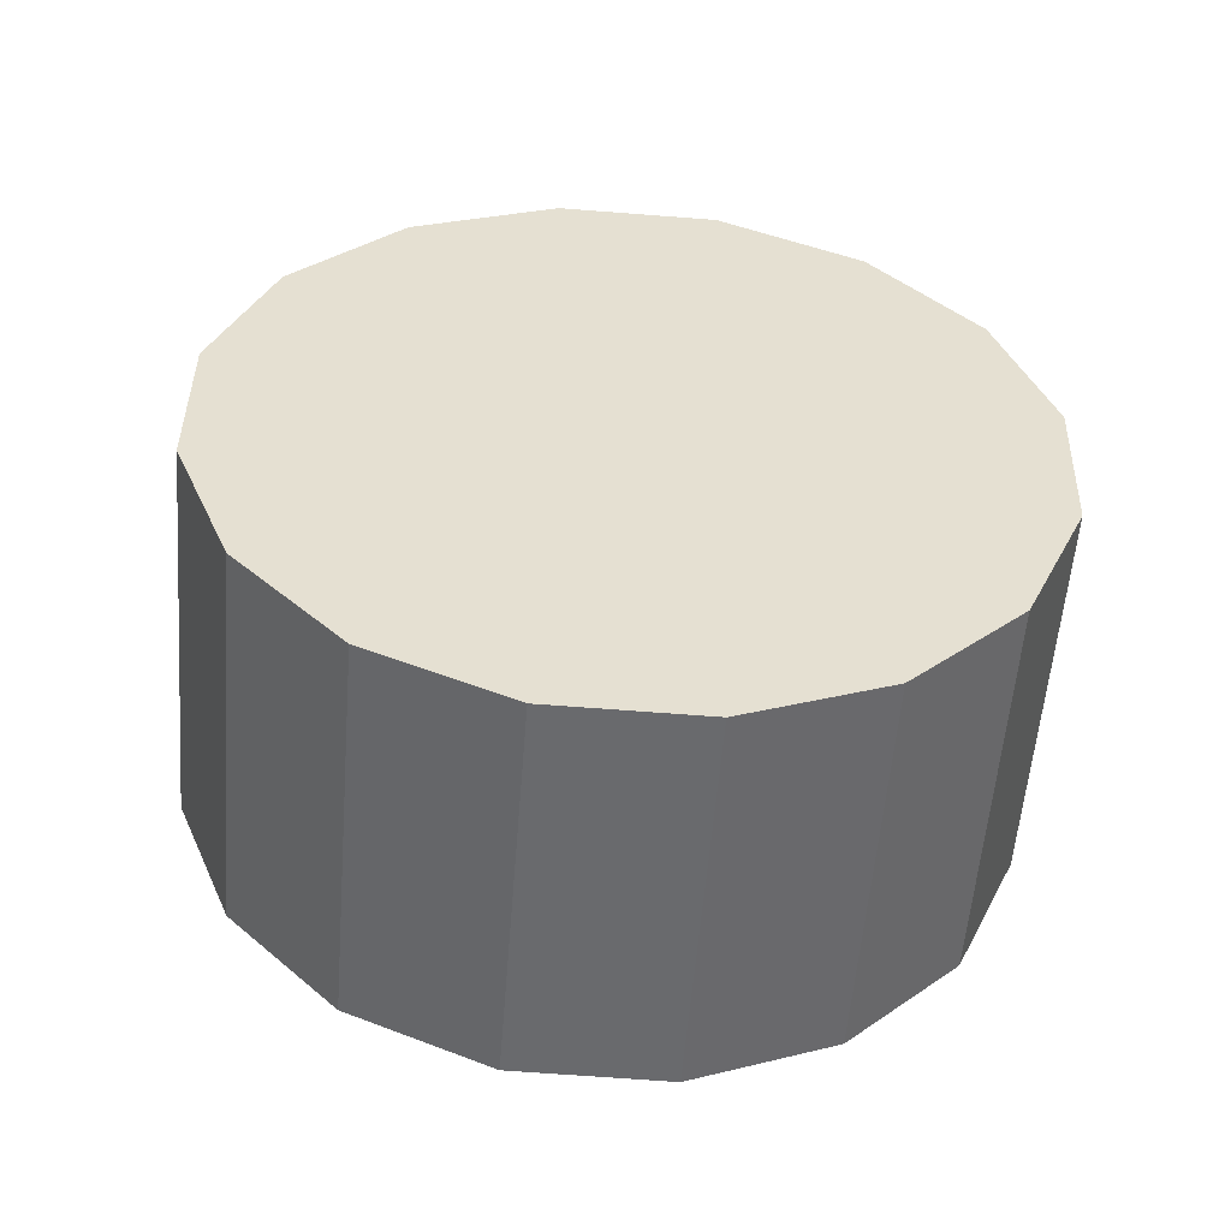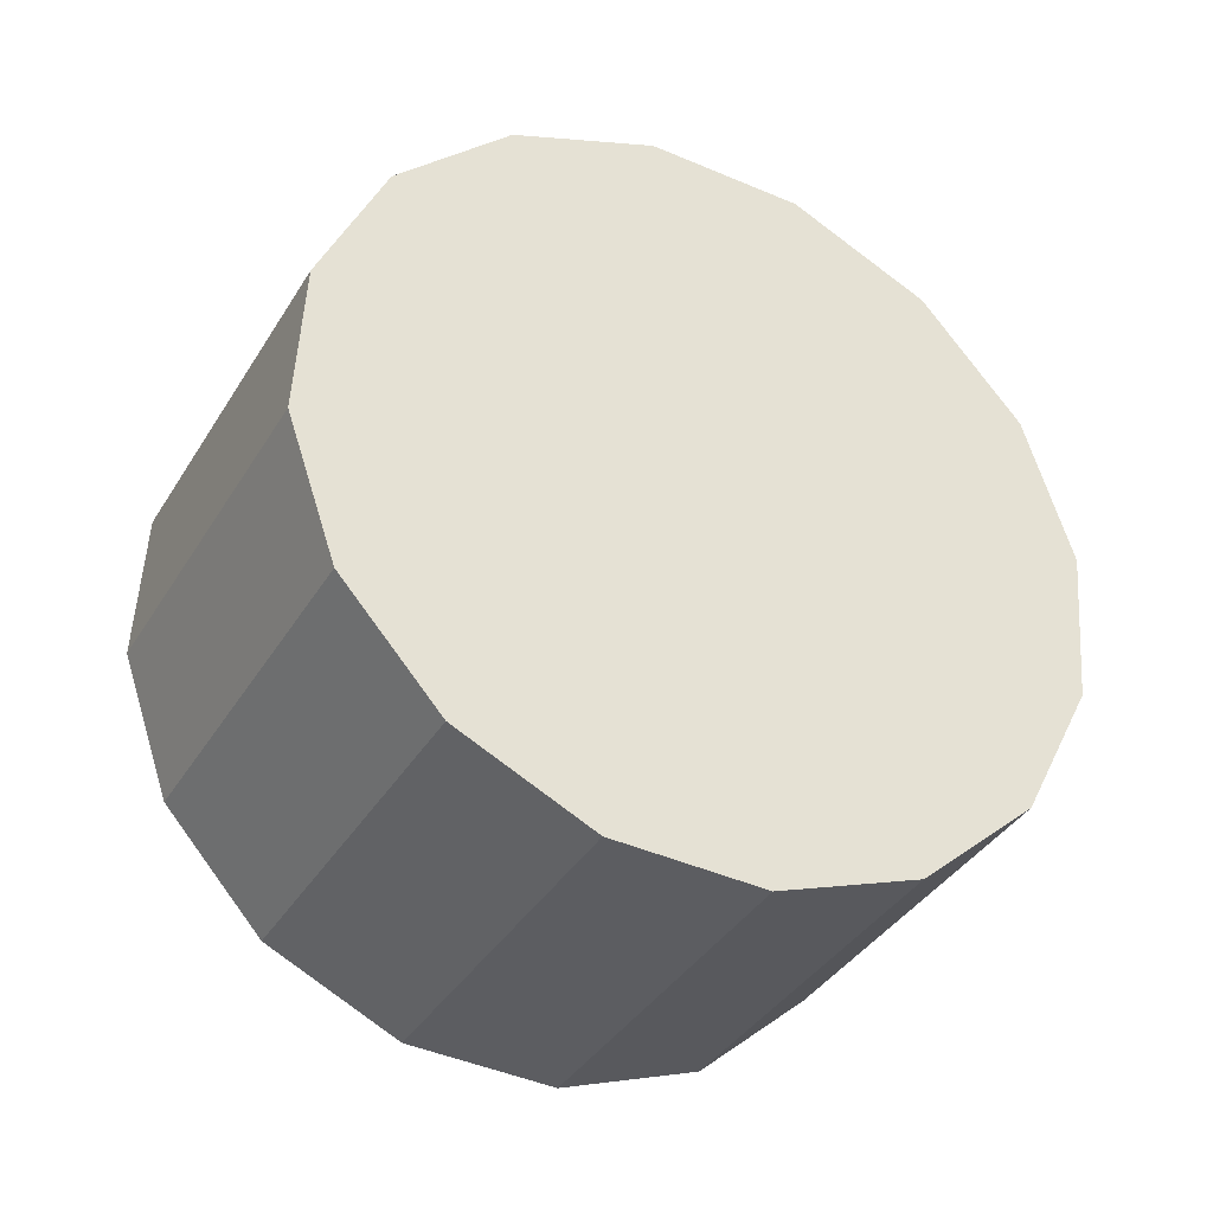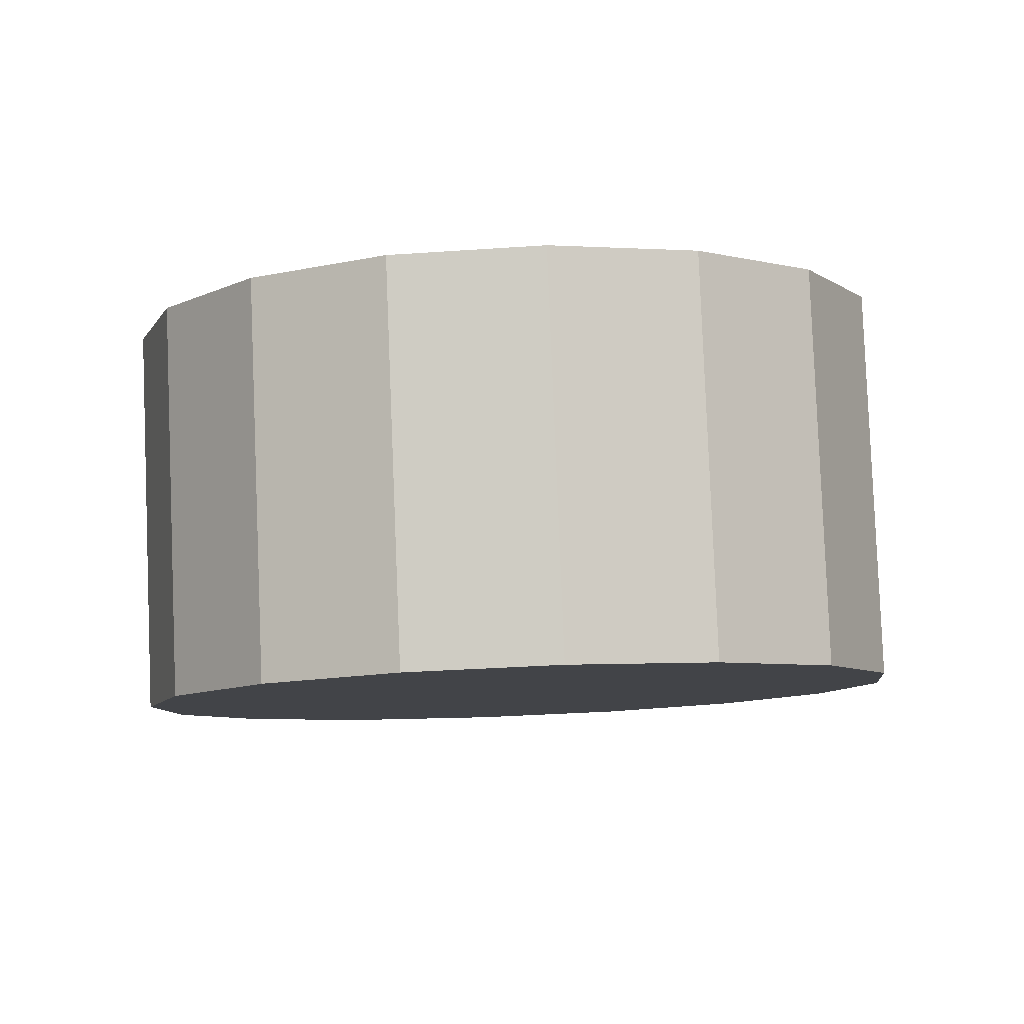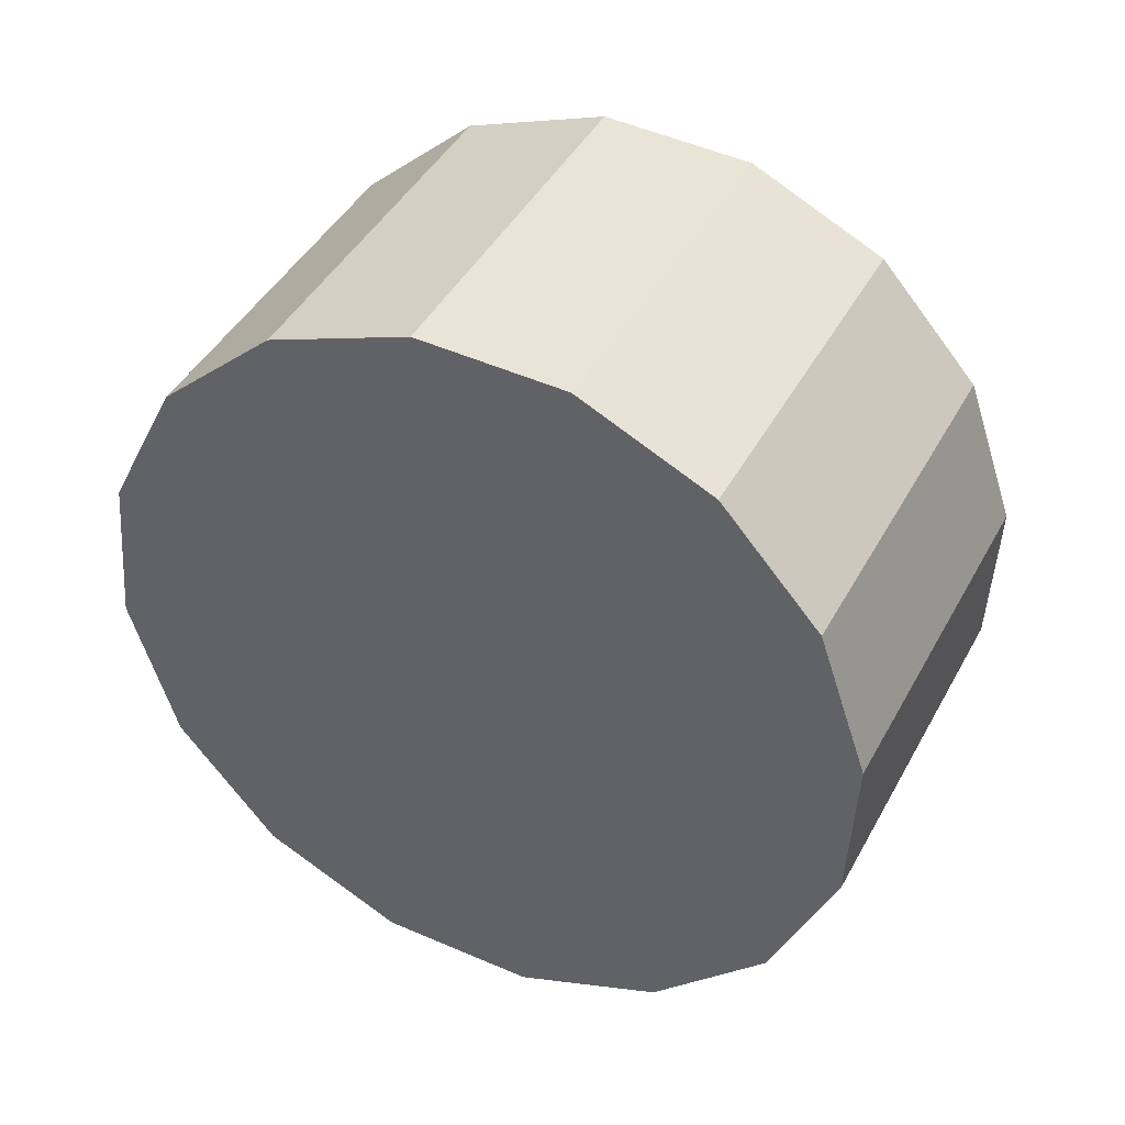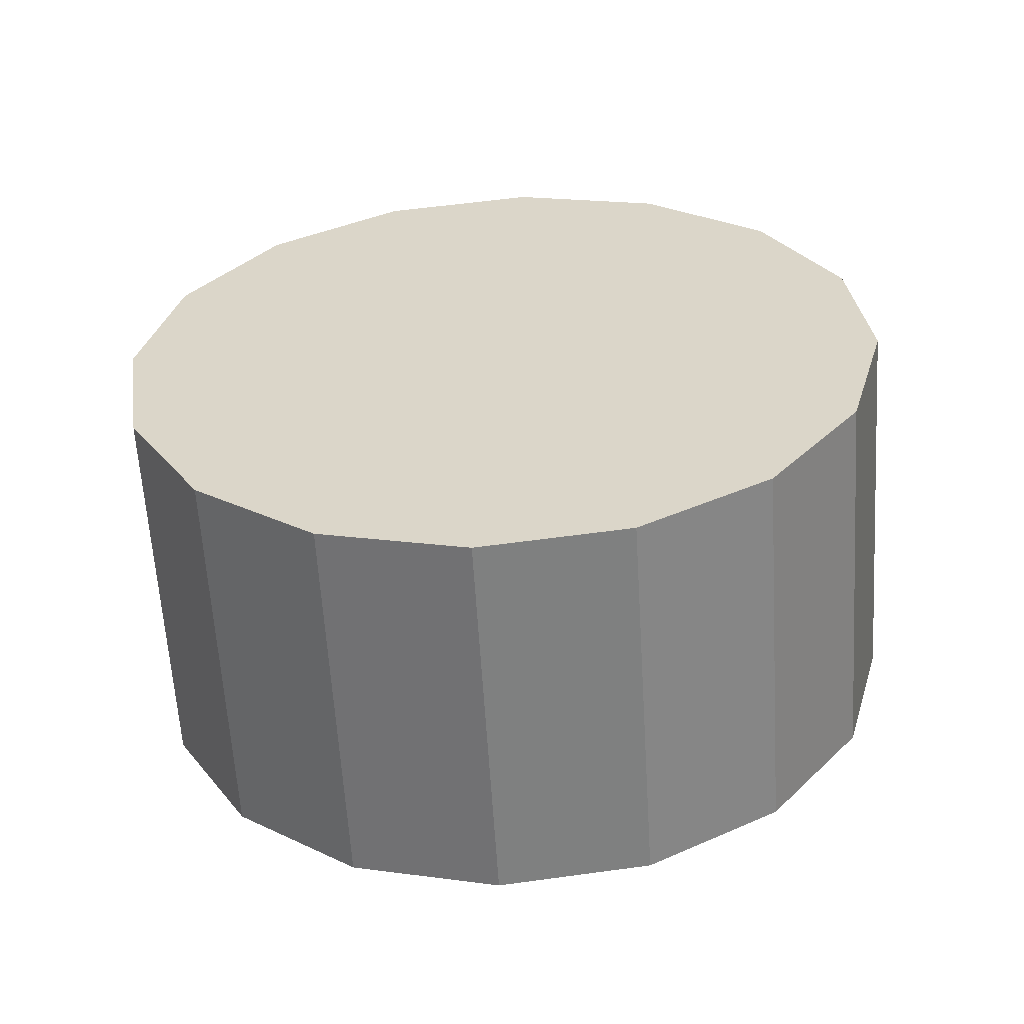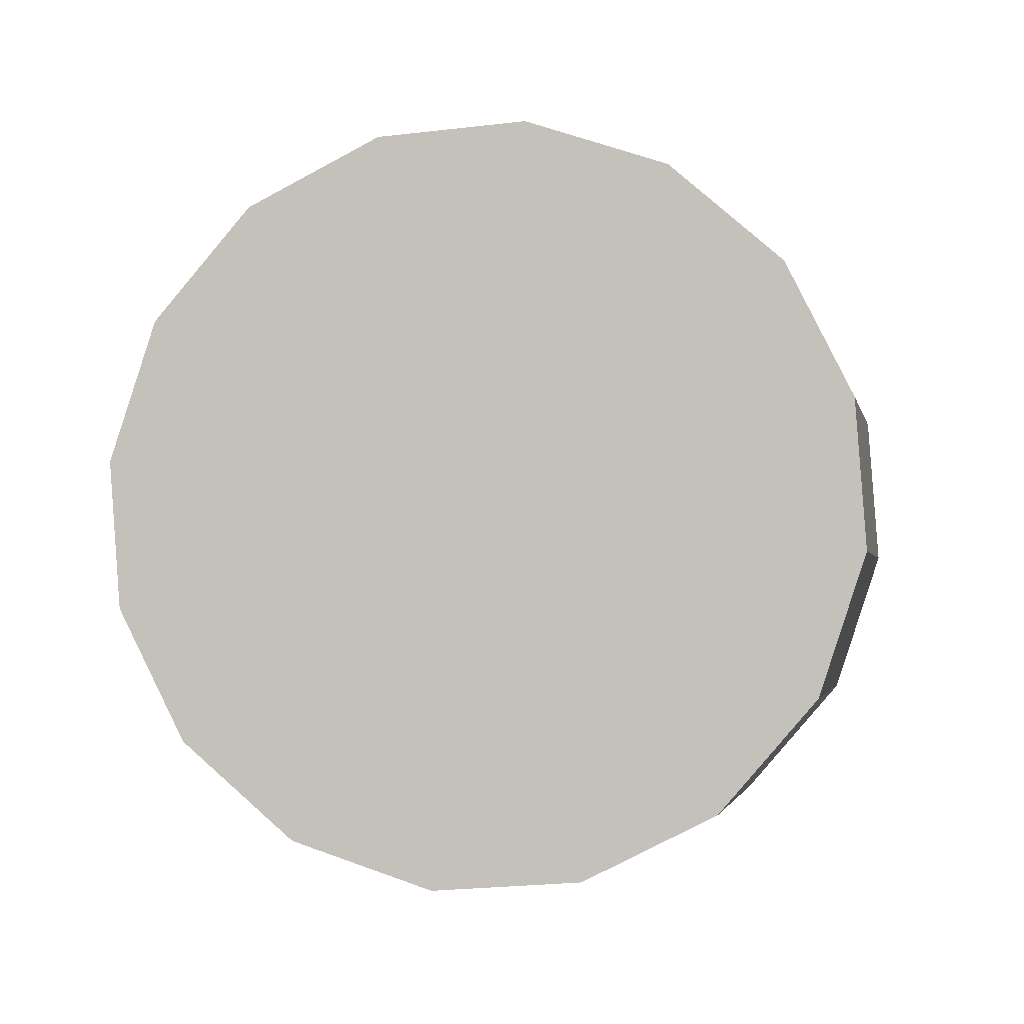
<metadata>
{"format":"obj","ext":"obj","renderer":"f3d","projection":"perspective","resolution":1024,"background":"white","views":[{"elev":7.8,"azim":-35.5,"up":"+Z"},{"elev":67.8,"azim":-140.8,"up":"+Z"},{"elev":56.0,"azim":-16.7,"up":"+Y"},{"elev":-64.7,"azim":-87.7,"up":"+Z"},{"elev":1.7,"azim":-19.5,"up":"+Z"},{"elev":-64.2,"azim":173.9,"up":"+Z"}]}
</metadata>
<code>
o Cylinder.009_Cylinder.1898
v 1.684 -0.5516 2.986
v 2.124 0.3269 1.244
v 1.047 -0.1188 3.044
v 1.487 0.7596 1.302
v 0.3048 0.0735 2.954
v 0.7441 0.9519 1.212
v -0.4301 -0.003939 2.729
v 0.009146 0.8745 0.9873
v -1.046 -0.3393 2.405
v -0.6063 0.5391 0.663
v -1.448 -0.8816 2.03
v -1.009 -0.003196 0.2881
v -1.576 -1.548 1.662
v -1.137 -0.6698 -0.08025
v -1.41 -2.238 1.356
v -0.9705 -1.359 -0.386
v -0.9752 -2.845 1.16
v -0.5359 -1.967 -0.5827
v -0.3381 -3.278 1.102
v 0.1011 -2.399 -0.6403
v 0.4044 -3.47 1.192
v 0.8437 -2.592 -0.5501
v 1.139 -3.393 1.417
v 1.579 -2.514 -0.3257
v 1.755 -3.057 1.741
v 2.194 -2.179 -0.001423
v 2.157 -2.515 2.116
v 2.596 -1.637 0.3734
v 2.285 -1.848 2.484
v 2.724 -0.97 0.7418
v 2.119 -1.159 2.79
v 2.558 -0.2805 1.048
f 2 3 1
f 4 5 3
f 6 7 5
f 8 9 7
f 10 11 9
f 12 13 11
f 14 15 13
f 16 17 15
f 18 19 17
f 20 21 19
f 22 23 21
f 24 25 23
f 26 27 25
f 28 29 27
f 30 22 14
f 30 31 29
f 32 1 31
f 15 23 31
f 2 4 3
f 4 6 5
f 6 8 7
f 8 10 9
f 10 12 11
f 12 14 13
f 14 16 15
f 16 18 17
f 18 20 19
f 20 22 21
f 22 24 23
f 24 26 25
f 26 28 27
f 28 30 29
f 6 4 30
f 4 2 30
f 2 32 30
f 30 28 22
f 28 26 22
f 26 24 22
f 22 20 18
f 18 16 22
f 16 14 22
f 14 12 10
f 10 8 14
f 8 6 14
f 6 30 14
f 30 32 31
f 32 2 1
f 31 1 3
f 3 5 7
f 7 9 11
f 11 13 7
f 13 15 7
f 15 17 19
f 19 21 15
f 21 23 15
f 23 25 27
f 27 29 31
f 31 3 7
f 23 27 31
f 31 7 15

</code>
